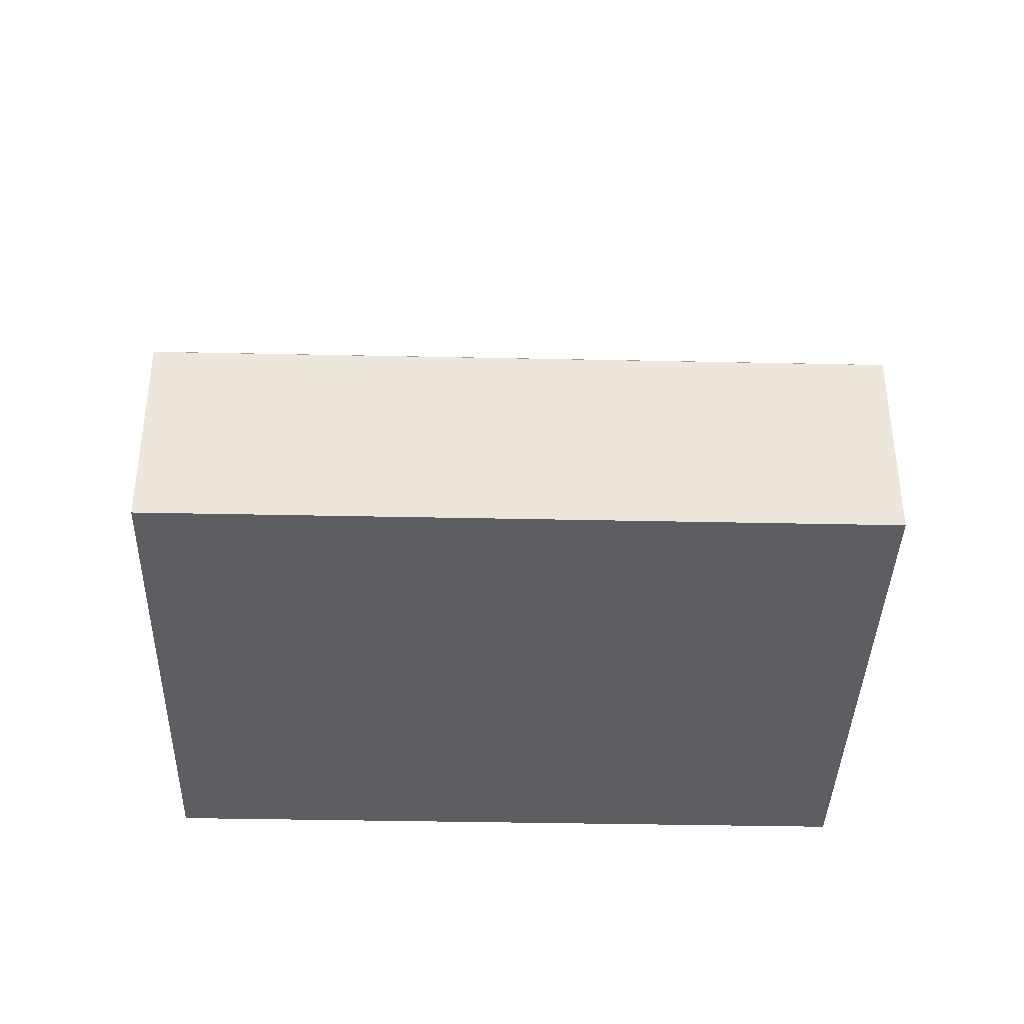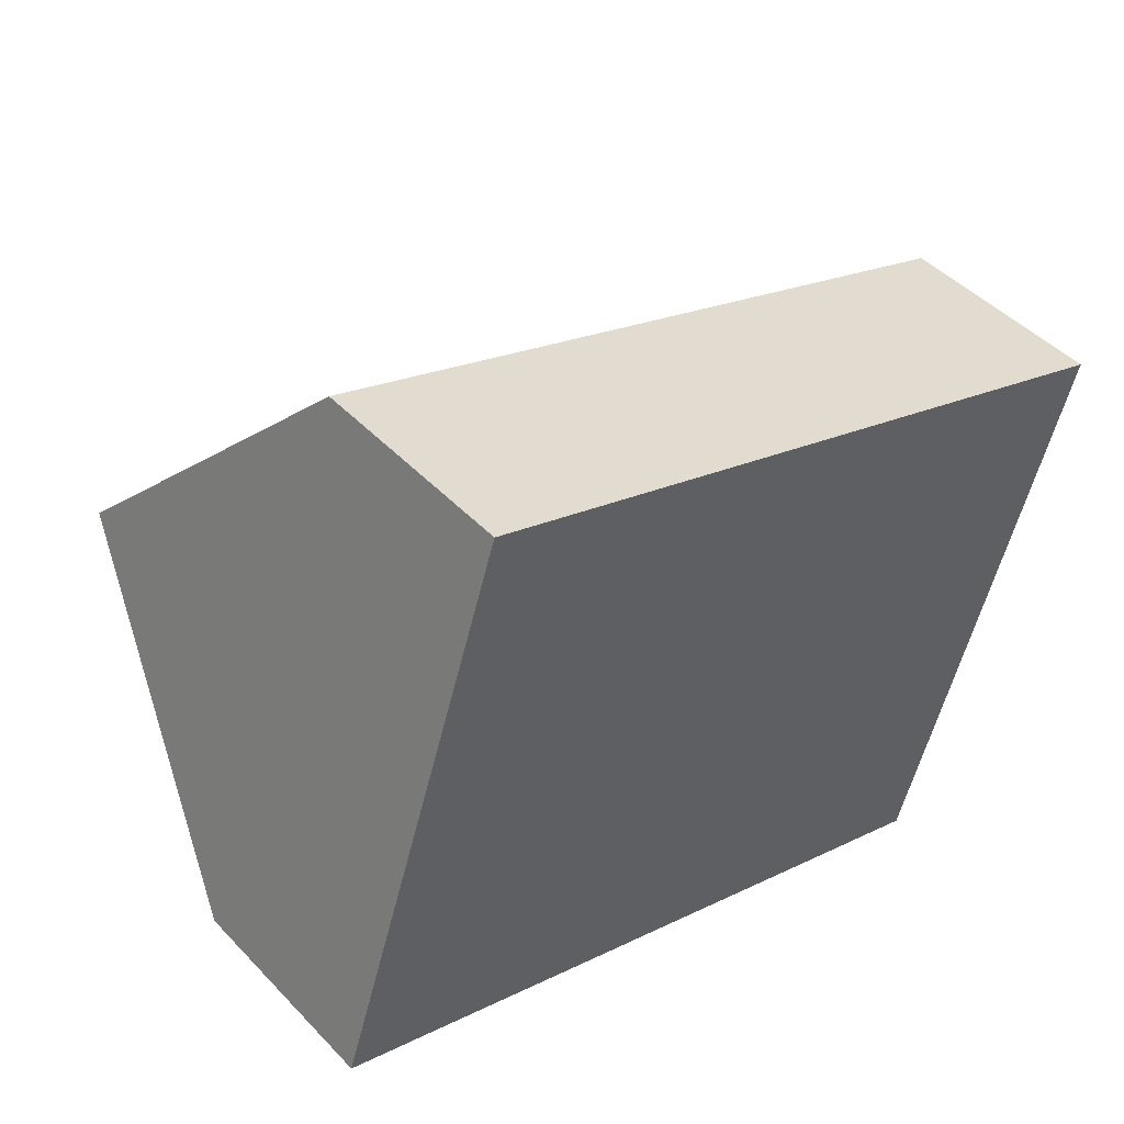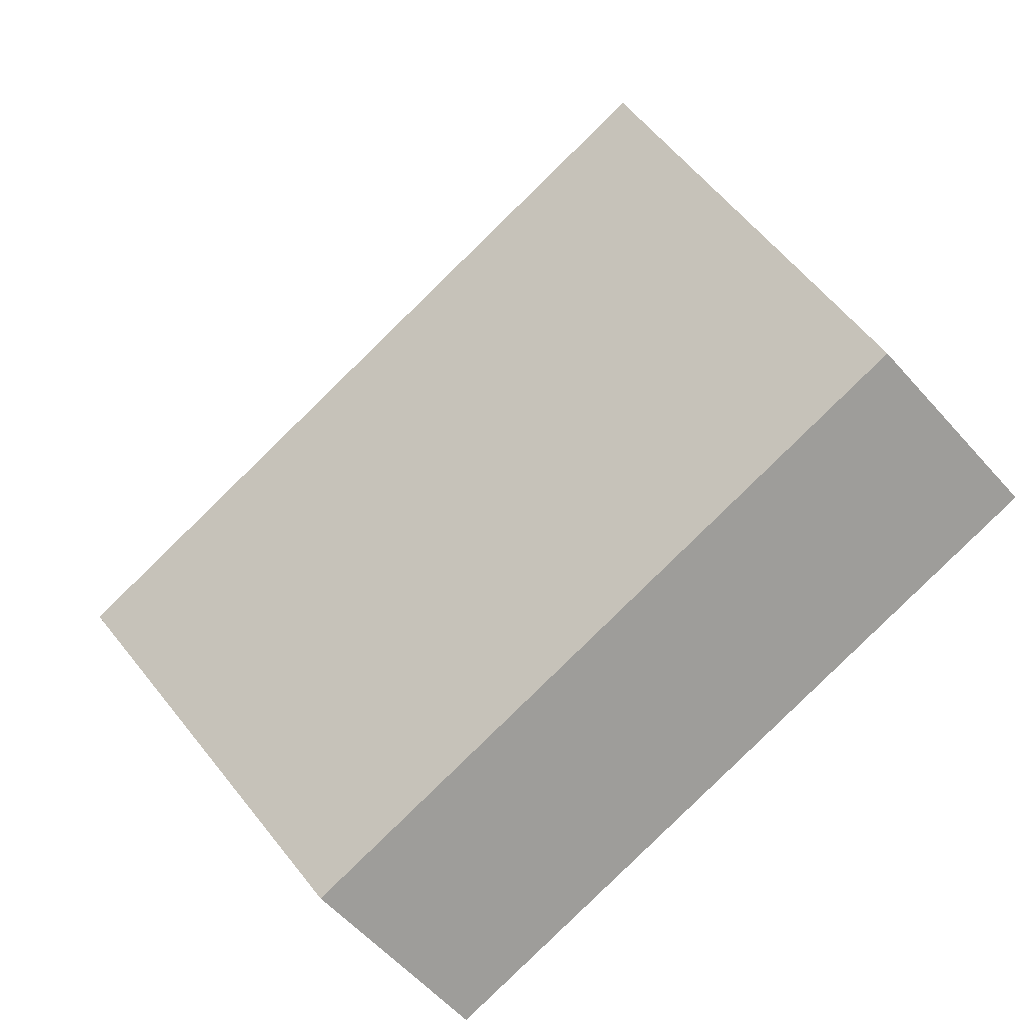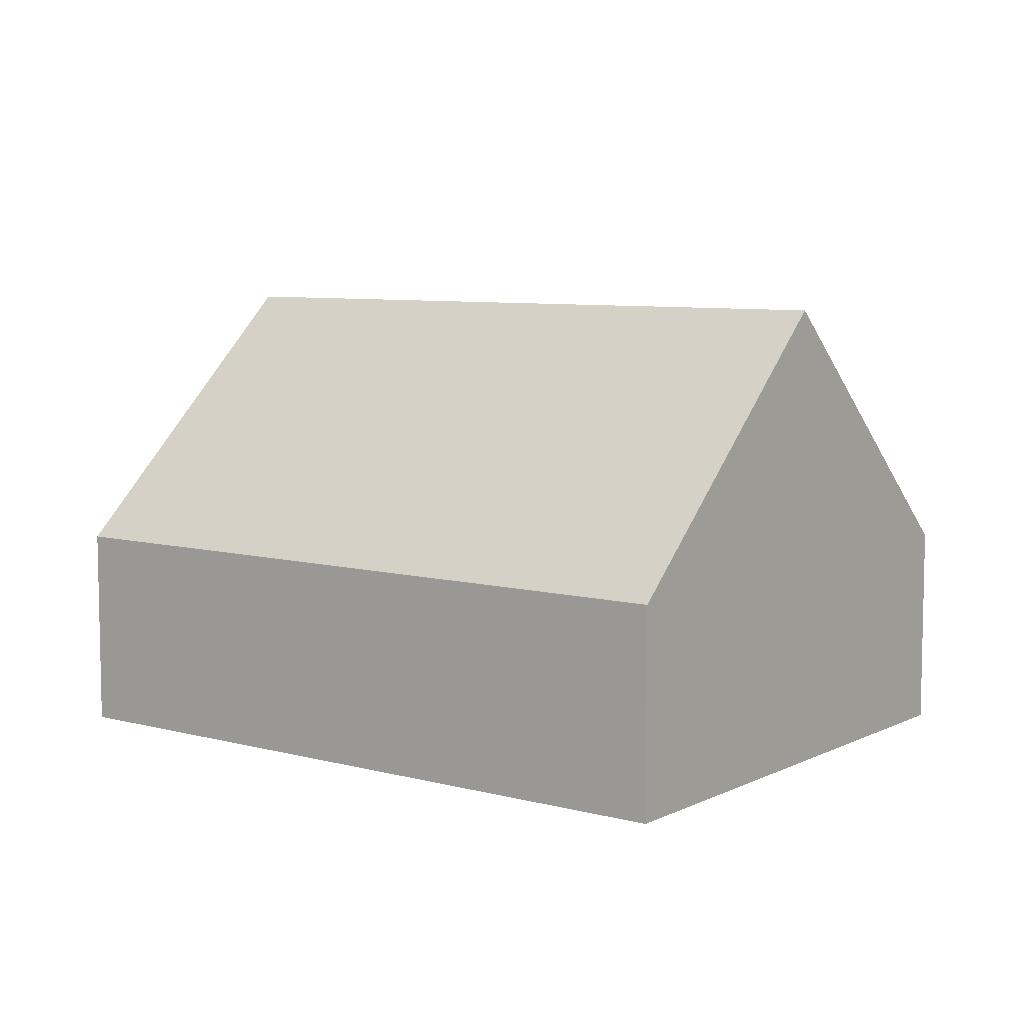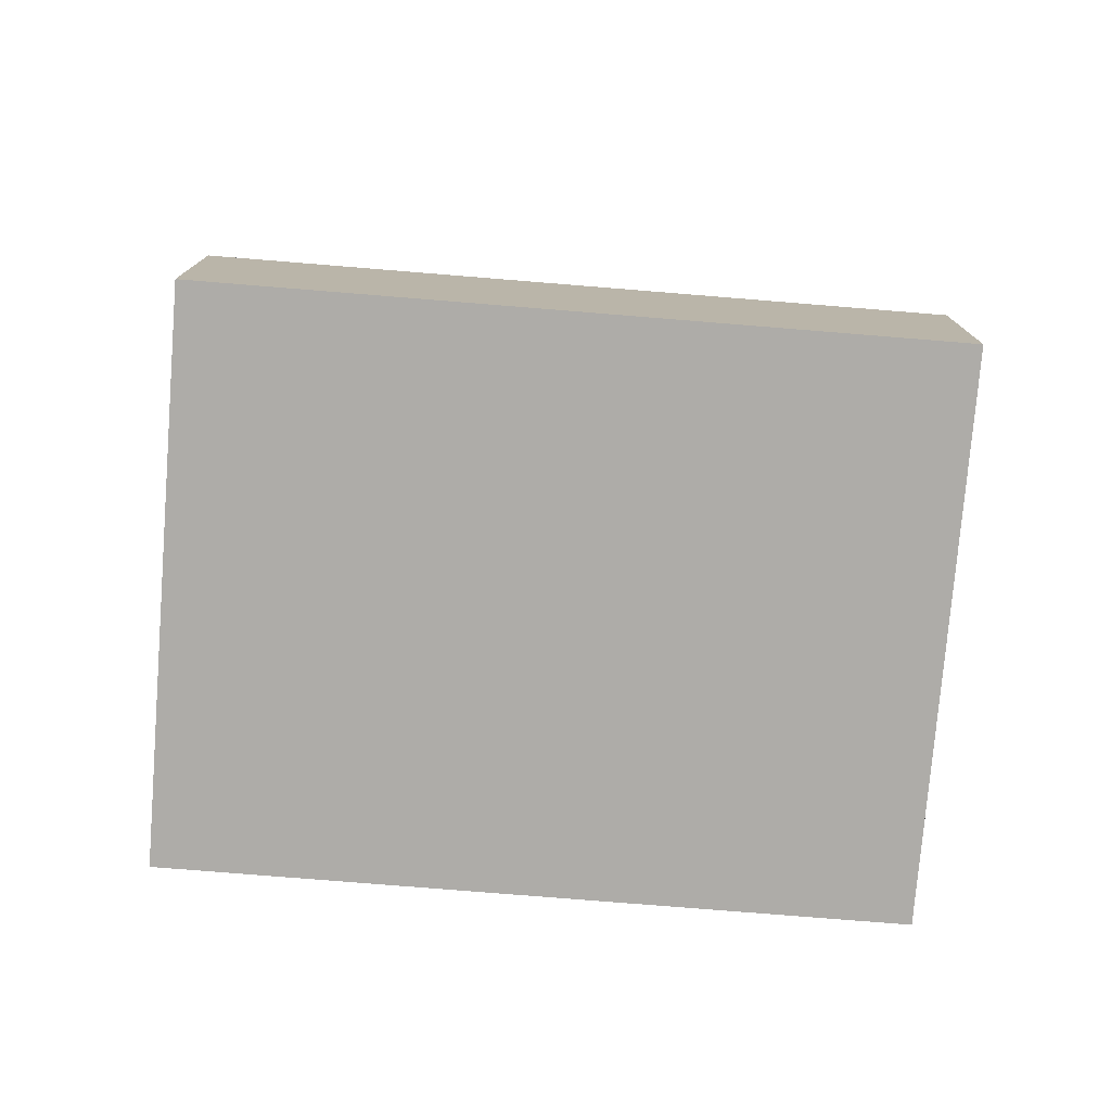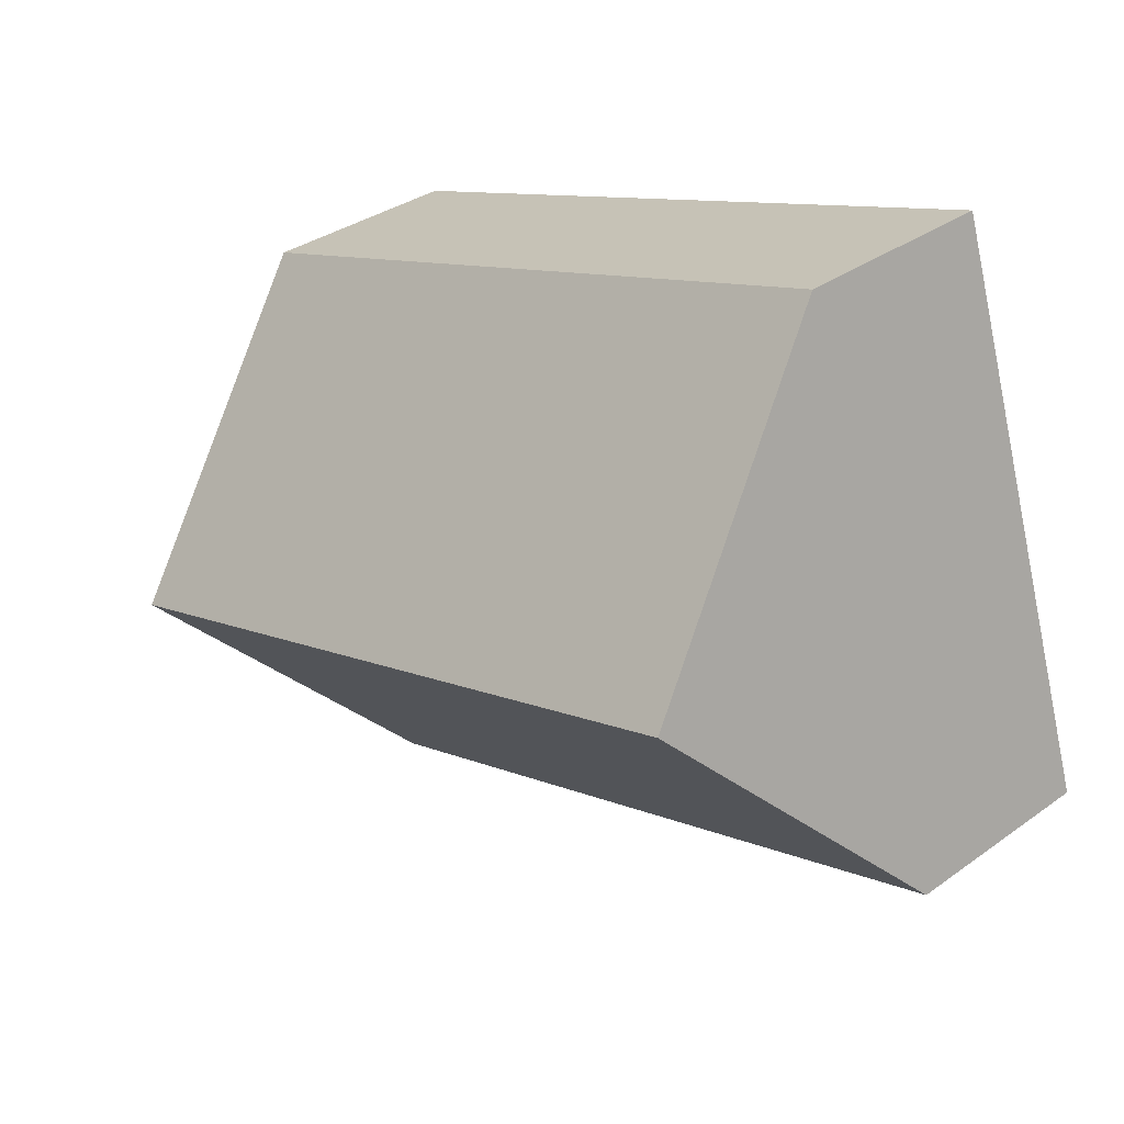
<metadata>
{"format":"obj","ext":"obj","renderer":"f3d","projection":"perspective","resolution":1024,"background":"white","views":[{"elev":-38.5,"azim":-163.7,"up":"+Y"},{"elev":45.6,"azim":-40.3,"up":"+Z"},{"elev":-58.5,"azim":-138.8,"up":"+Z"},{"elev":7.5,"azim":54.8,"up":"+Y"},{"elev":-76.8,"azim":13.2,"up":"+Y"},{"elev":34.1,"azim":-134.0,"up":"+Z"}]}
</metadata>
<code>
v  5.376 2.023 4.096
v  0.849 4.574 2.639
v  1.698 2.023 5.279
v  7.719 4.574 0.429
v  8.568 2.023 3.069
v  6.87 2.023 -2.21
v  0 2.023 1.239e-16
v  0.403 3.234 1.253
v  1.698 -3.232e-16 5.279
v  5.376 -2.508e-16 4.096
v  8.568 -1.879e-16 3.069
v  7.719 -2.627e-17 0.429
v  6.87 1.353e-16 -2.21
v  0 0 0
v  0.403 -7.672e-17 1.253
v  0.849 -1.616e-16 2.639
g defaultobject
f 1 2 3
f 2 1 4
f 4 1 5
f 6 2 4
f 2 6 7
f 2 7 8
f 9 1 3
f 1 9 10
f 1 10 5
f 5 10 11
f 11 4 5
f 4 11 6
f 6 11 12
f 6 12 13
f 13 7 6
f 7 13 14
f 14 8 7
f 8 14 2
f 2 14 3
f 3 14 15
f 3 15 16
f 3 16 9
f 10 12 11
f 12 10 13
f 13 10 9
f 13 9 16
f 13 16 14
f 14 16 15

</code>
